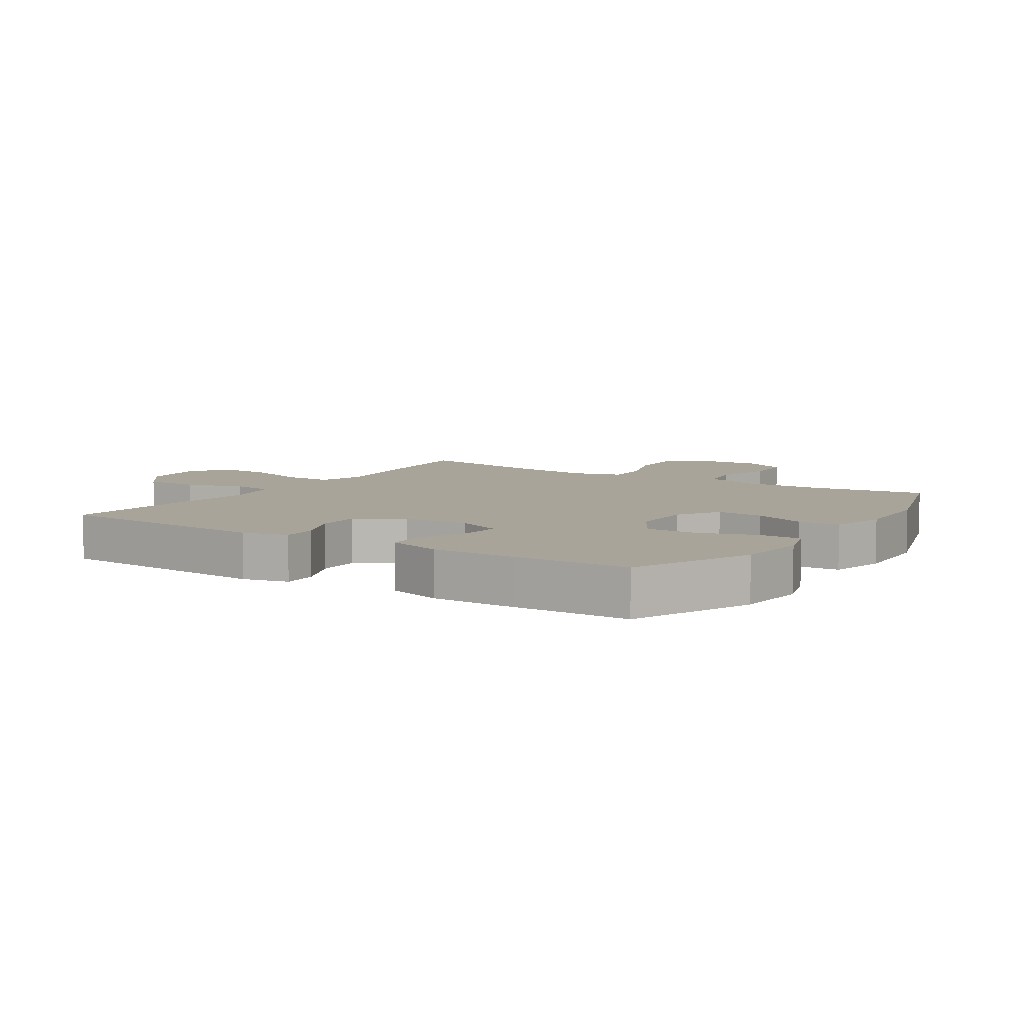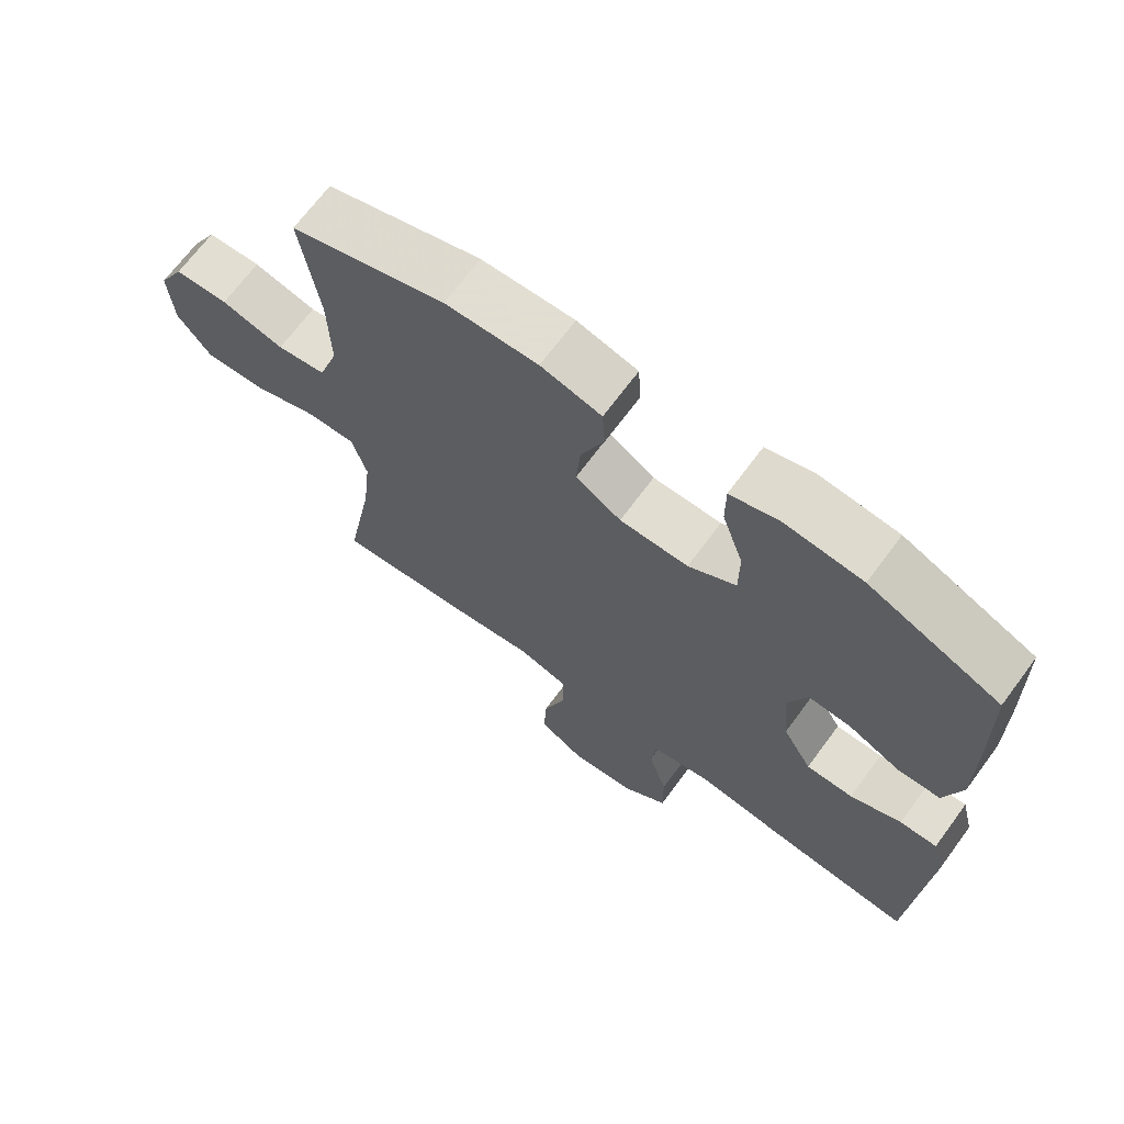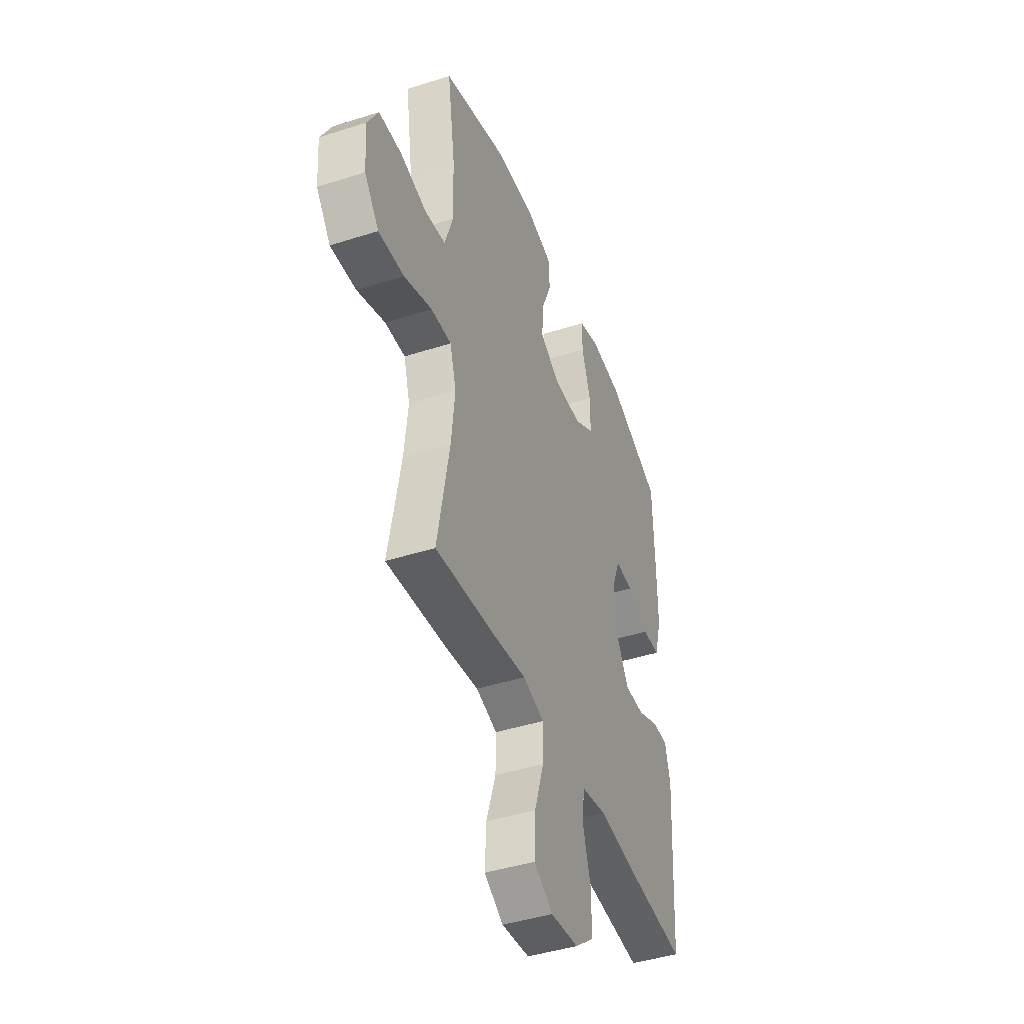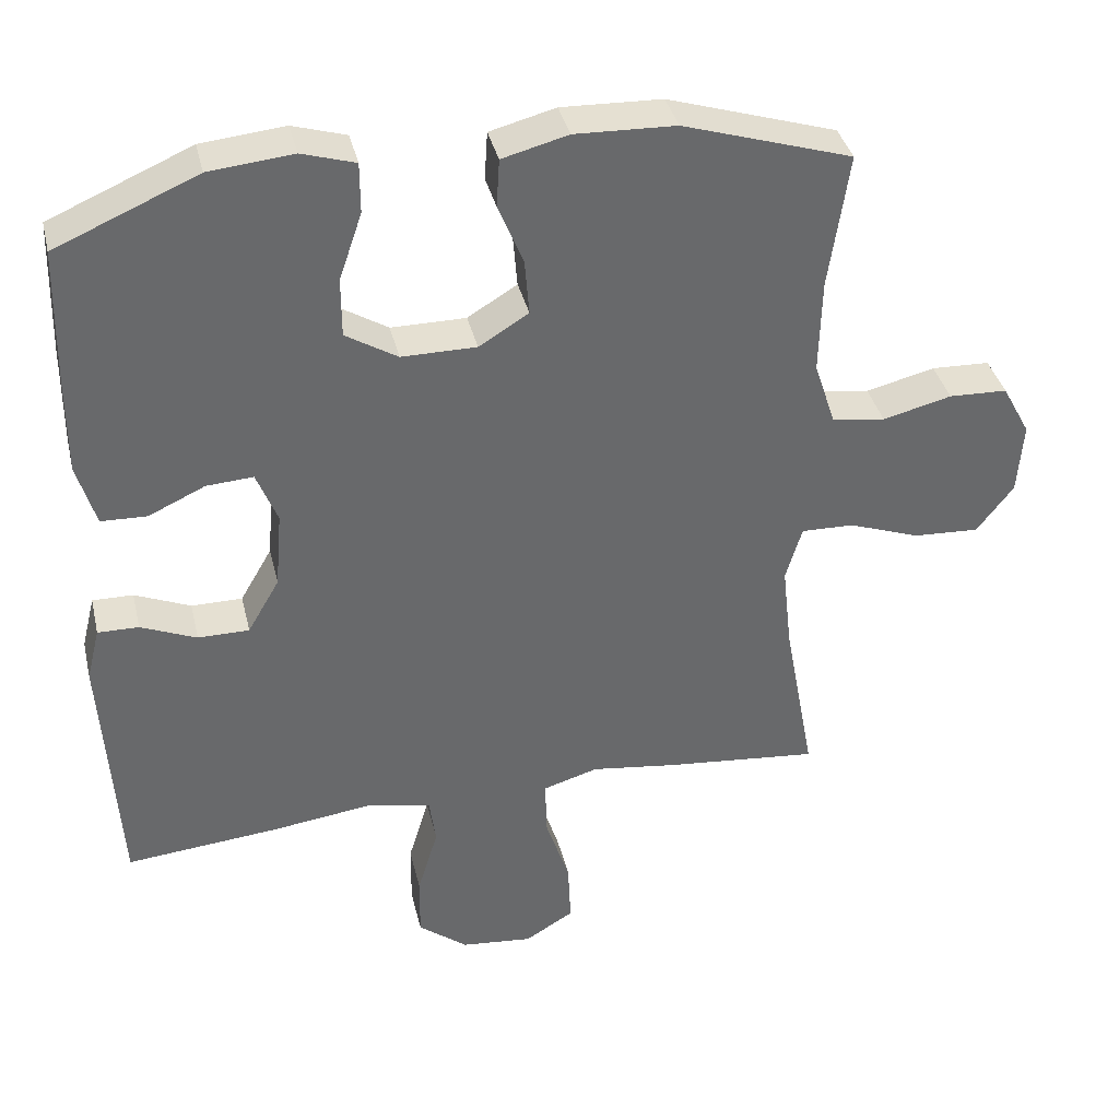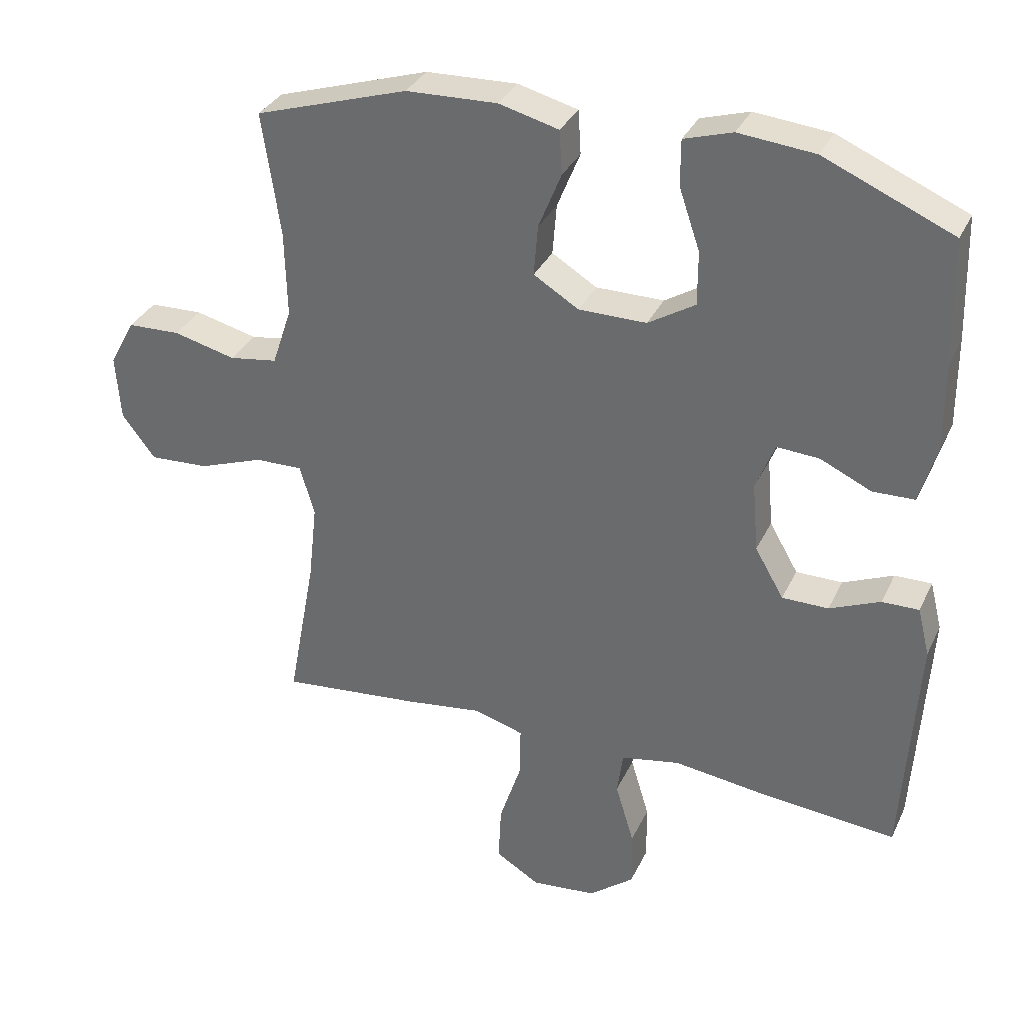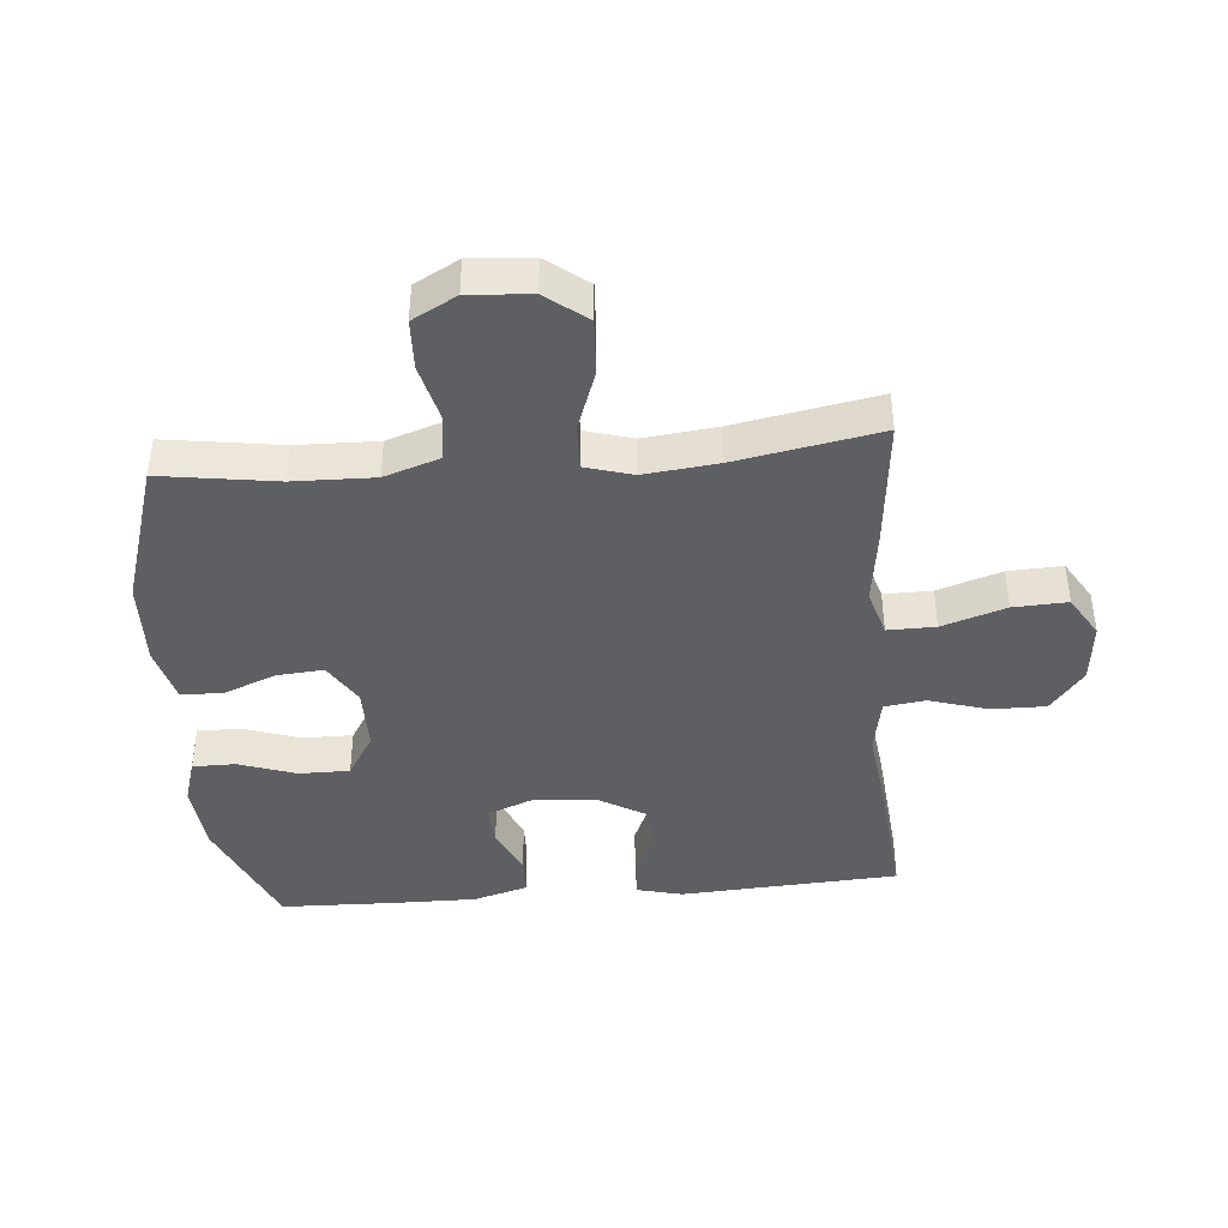
<metadata>
{"format":"obj","ext":"obj","renderer":"f3d","projection":"perspective","resolution":1024,"background":"white","views":[{"elev":7.3,"azim":-57.0,"up":"+Y"},{"elev":68.7,"azim":-143.5,"up":"+Z"},{"elev":-43.4,"azim":110.7,"up":"+Z"},{"elev":37.7,"azim":-13.2,"up":"+Z"},{"elev":33.4,"azim":-157.5,"up":"+Z"},{"elev":-41.8,"azim":94.9,"up":"+Y"}]}
</metadata>
<code>
v 0.5 0.07 0.5
v 0.473 0.07 0.316
v 0.47 0.07 0.188
v 0.499 0.07 0.101
v 0.571 0.07 0.09
v 0.664 0.07 0.113
v 0.743 0.07 0.11
v 0.781 0.07 0.04
v 0.774 0.07 -0.058
v 0.724 0.07 -0.123
v 0.635 0.07 -0.118
v 0.538 0.07 -0.083
v 0.467 0.07 -0.081
v 0.445 0.07 -0.156
v 0.458 0.07 -0.273
v 0.5 0.07 -0.5
v 0.292 0.07 -0.479
v 0.175 0.07 -0.463
v 0.101 0.07 -0.485
v 0.102 0.07 -0.561
v 0.135 0.07 -0.662
v 0.139 0.07 -0.748
v 0.073 0.07 -0.788
v -0.024 0.07 -0.778
v -0.091 0.07 -0.725
v -0.09 0.07 -0.639
v -0.062 0.07 -0.546
v -0.071 0.07 -0.481
v -0.159 0.07 -0.464
v -0.291 0.07 -0.481
v -0.5 0.07 -0.5
v -0.514 0.07 -0.268
v -0.521 0.07 -0.153
v -0.503 0.07 -0.081
v -0.448 0.07 -0.082
v -0.373 0.07 -0.114
v -0.304 0.07 -0.114
v -0.261 0.07 -0.04
v -0.252 0.07 0.064
v -0.28 0.07 0.135
v -0.343 0.07 0.131
v -0.419 0.07 0.096
v -0.481 0.07 0.098
v -0.506 0.07 0.184
v -0.505 0.07 0.316
v -0.5 0.07 0.5
v -0.309 0.07 0.582
v -0.196 0.07 0.593
v -0.124 0.07 0.571
v -0.124 0.07 0.503
v -0.155 0.07 0.412
v -0.155 0.07 0.332
v -0.085 0.07 0.289
v 0.016 0.07 0.289
v 0.083 0.07 0.33
v 0.077 0.07 0.405
v 0.043 0.07 0.489
v 0.047 0.07 0.554
v 0.136 0.07 0.577
v 0.272 0.07 0.572
v 0.5 0 0.5
v 0.473 0 0.316
v 0.47 0 0.188
v 0.499 0 0.101
v 0.571 0 0.09
v 0.664 0 0.113
v 0.743 0 0.11
v 0.781 0 0.04
v 0.774 0 -0.058
v 0.724 0 -0.123
v 0.635 0 -0.118
v 0.538 0 -0.083
v 0.467 0 -0.081
v 0.445 0 -0.156
v 0.458 0 -0.273
v 0.5 0 -0.5
v 0.292 0 -0.479
v 0.175 0 -0.463
v 0.101 0 -0.485
v 0.102 0 -0.561
v 0.135 0 -0.662
v 0.139 0 -0.748
v 0.073 0 -0.788
v -0.024 0 -0.778
v -0.091 0 -0.725
v -0.09 0 -0.639
v -0.062 0 -0.546
v -0.071 0 -0.481
v -0.159 0 -0.464
v -0.291 0 -0.481
v -0.5 0 -0.5
v -0.514 0 -0.268
v -0.521 0 -0.153
v -0.503 0 -0.081
v -0.448 0 -0.082
v -0.373 0 -0.114
v -0.304 0 -0.114
v -0.261 0 -0.04
v -0.252 0 0.064
v -0.28 0 0.135
v -0.343 0 0.131
v -0.419 0 0.096
v -0.481 0 0.098
v -0.506 0 0.184
v -0.505 0 0.316
v -0.5 0 0.5
v -0.309 0 0.582
v -0.196 0 0.593
v -0.124 0 0.571
v -0.124 0 0.503
v -0.155 0 0.412
v -0.155 0 0.332
v -0.085 0 0.289
v 0.016 0 0.289
v 0.083 0 0.33
v 0.077 0 0.405
v 0.043 0 0.489
v 0.047 0 0.554
v 0.136 0 0.577
v 0.272 0 0.572
f 60 1 2
f 59 60 2
f 58 59 2
f 57 58 2
f 56 57 2
f 55 56 2 3
f 54 55 3 4
f 53 54 4
f 49 50 51
f 48 49 51
f 47 48 51
f 46 47 51
f 45 46 51
f 44 45 51
f 43 44 51
f 42 43 51
f 41 42 51
f 40 41 51 52
f 39 40 52 53
f 34 35 36
f 33 34 36
f 32 33 36
f 32 36 37
f 31 32 37
f 30 31 37
f 29 30 37
f 28 29 37 38
f 25 26 27
f 24 25 27
f 23 24 27
f 22 23 27
f 21 22 27
f 20 21 27
f 19 20 27 28
f 39 53 4
f 38 39 4
f 28 38 4
f 19 28 4
f 18 19 4
f 10 11 12
f 9 10 12
f 8 9 12
f 7 8 12
f 6 7 12
f 5 6 12
f 5 12 13
f 4 5 13
f 18 4 13 14
f 15 16 17 18
f 14 15 18
f 62 61 120
f 62 120 119
f 62 119 118
f 62 118 117
f 62 117 116
f 63 62 116 115
f 64 63 115 114
f 64 114 113
f 111 110 109
f 111 109 108
f 111 108 107
f 111 107 106
f 111 106 105
f 111 105 104
f 111 104 103
f 111 103 102
f 111 102 101
f 112 111 101 100
f 113 112 100 99
f 96 95 94
f 96 94 93
f 96 93 92
f 97 96 92
f 97 92 91
f 97 91 90
f 97 90 89
f 98 97 89 88
f 87 86 85
f 87 85 84
f 87 84 83
f 87 83 82
f 87 82 81
f 87 81 80
f 88 87 80 79
f 64 113 99
f 64 99 98
f 64 98 88
f 64 88 79
f 64 79 78
f 72 71 70
f 72 70 69
f 72 69 68
f 72 68 67
f 72 67 66
f 72 66 65
f 73 72 65
f 73 65 64
f 74 73 64 78
f 78 77 76 75
f 78 75 74
f 1 61 62 2
f 2 62 63 3
f 3 63 64 4
f 4 64 65 5
f 5 65 66 6
f 6 66 67 7
f 7 67 68 8
f 8 68 69 9
f 9 69 70 10
f 10 70 71 11
f 11 71 72 12
f 12 72 73 13
f 13 73 74 14
f 14 74 75 15
f 15 75 76 16
f 16 76 77 17
f 17 77 78 18
f 18 78 79 19
f 19 79 80 20
f 20 80 81 21
f 21 81 82 22
f 22 82 83 23
f 23 83 84 24
f 24 84 85 25
f 25 85 86 26
f 26 86 87 27
f 27 87 88 28
f 28 88 89 29
f 29 89 90 30
f 30 90 91 31
f 31 91 92 32
f 32 92 93 33
f 33 93 94 34
f 34 94 95 35
f 35 95 96 36
f 36 96 97 37
f 37 97 98 38
f 38 98 99 39
f 39 99 100 40
f 40 100 101 41
f 41 101 102 42
f 42 102 103 43
f 43 103 104 44
f 44 104 105 45
f 45 105 106 46
f 46 106 107 47
f 47 107 108 48
f 48 108 109 49
f 49 109 110 50
f 50 110 111 51
f 51 111 112 52
f 52 112 113 53
f 53 113 114 54
f 54 114 115 55
f 55 115 116 56
f 56 116 117 57
f 57 117 118 58
f 58 118 119 59
f 59 119 120 60
f 60 120 61 1

</code>
